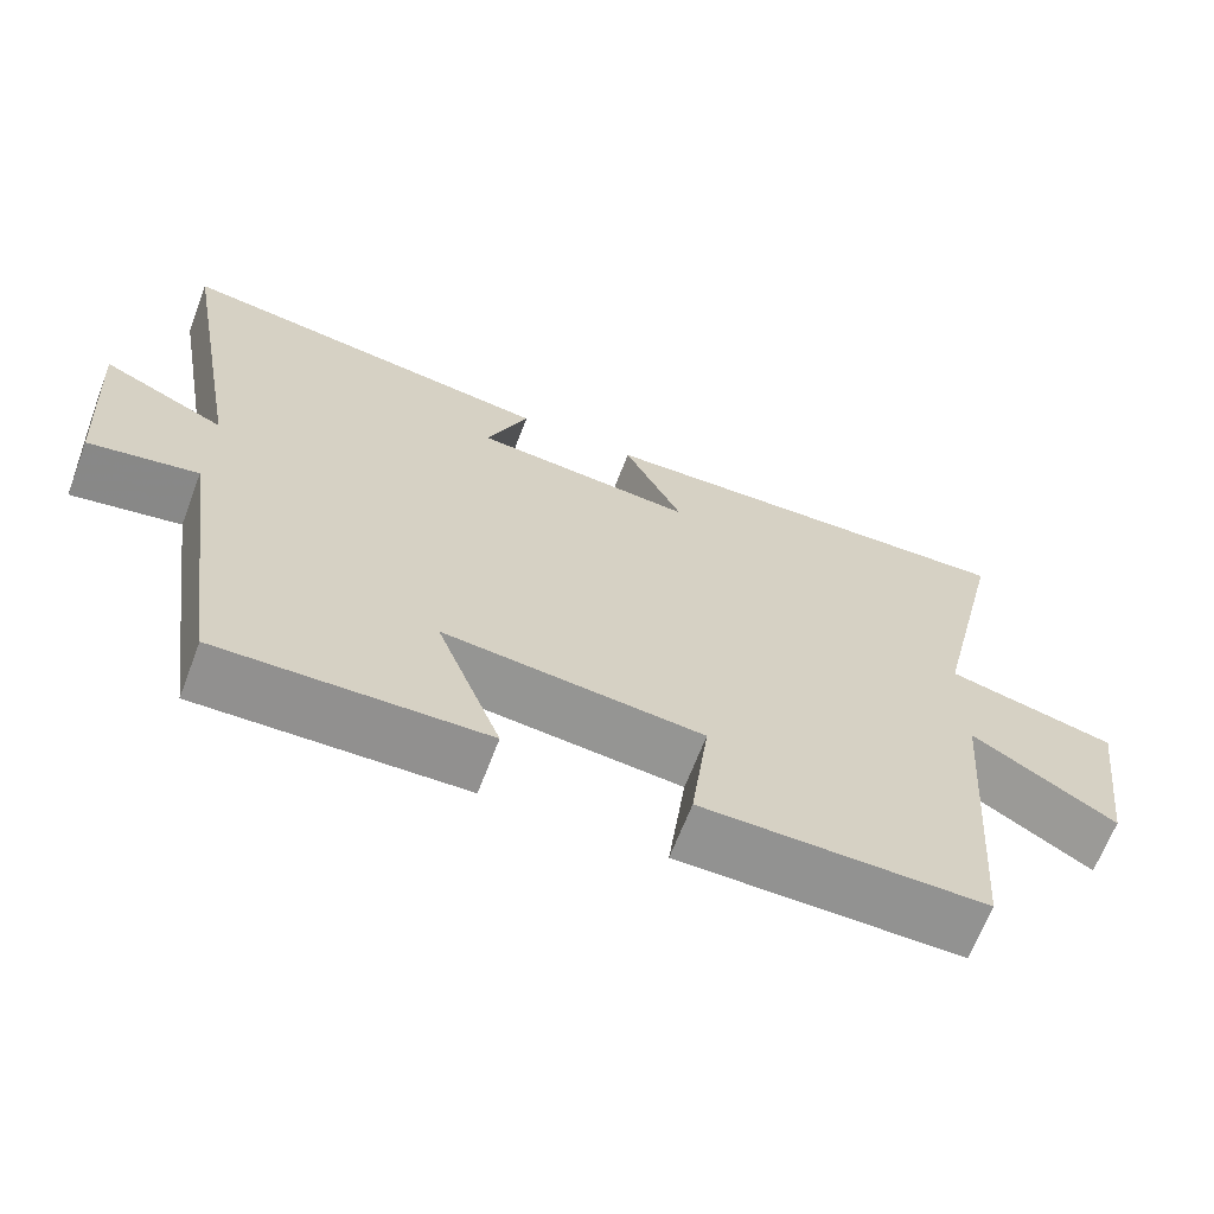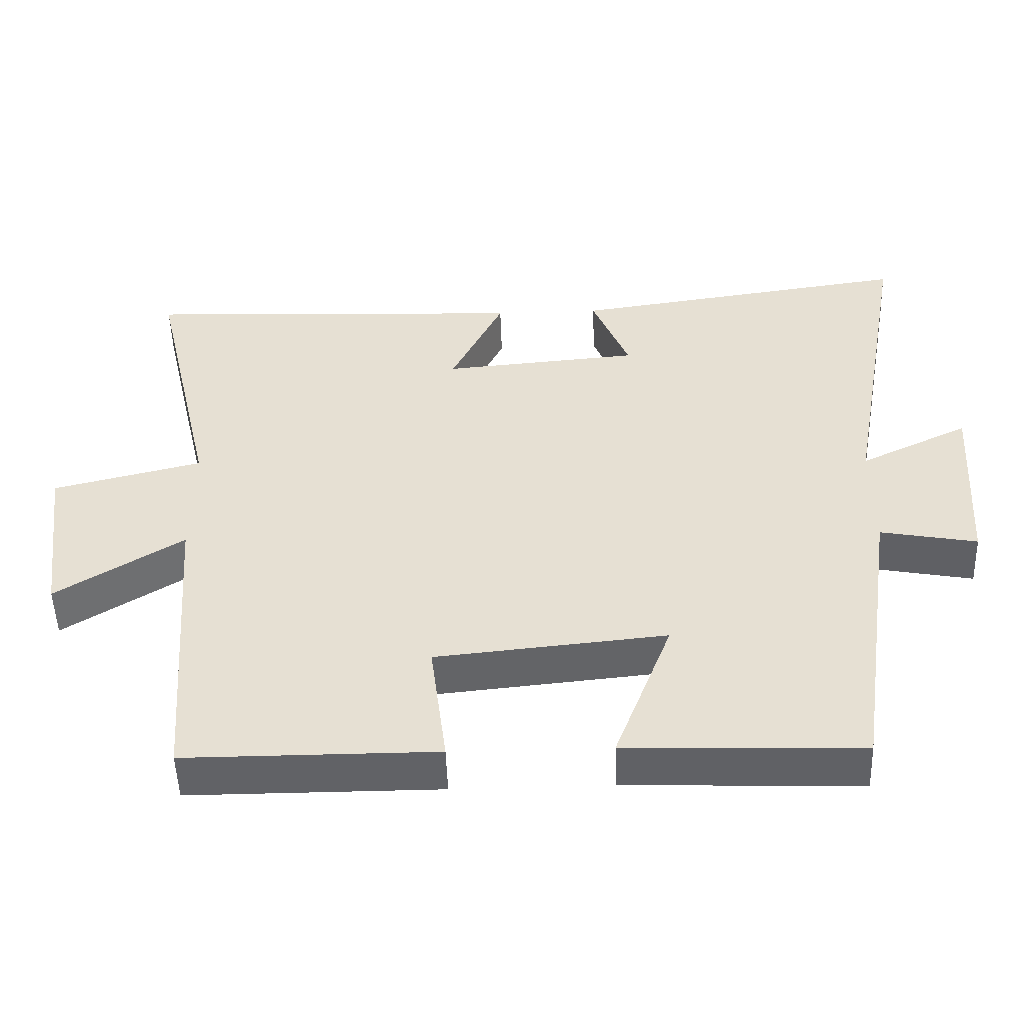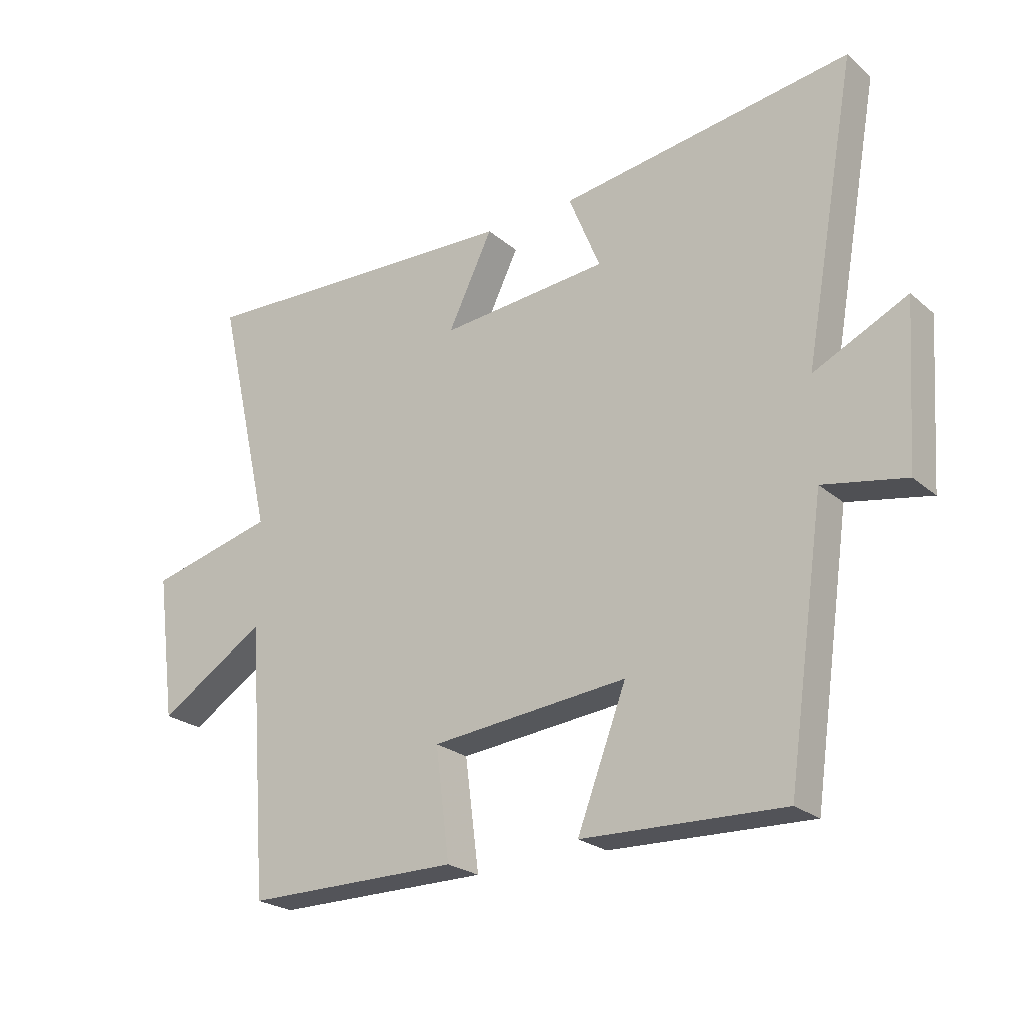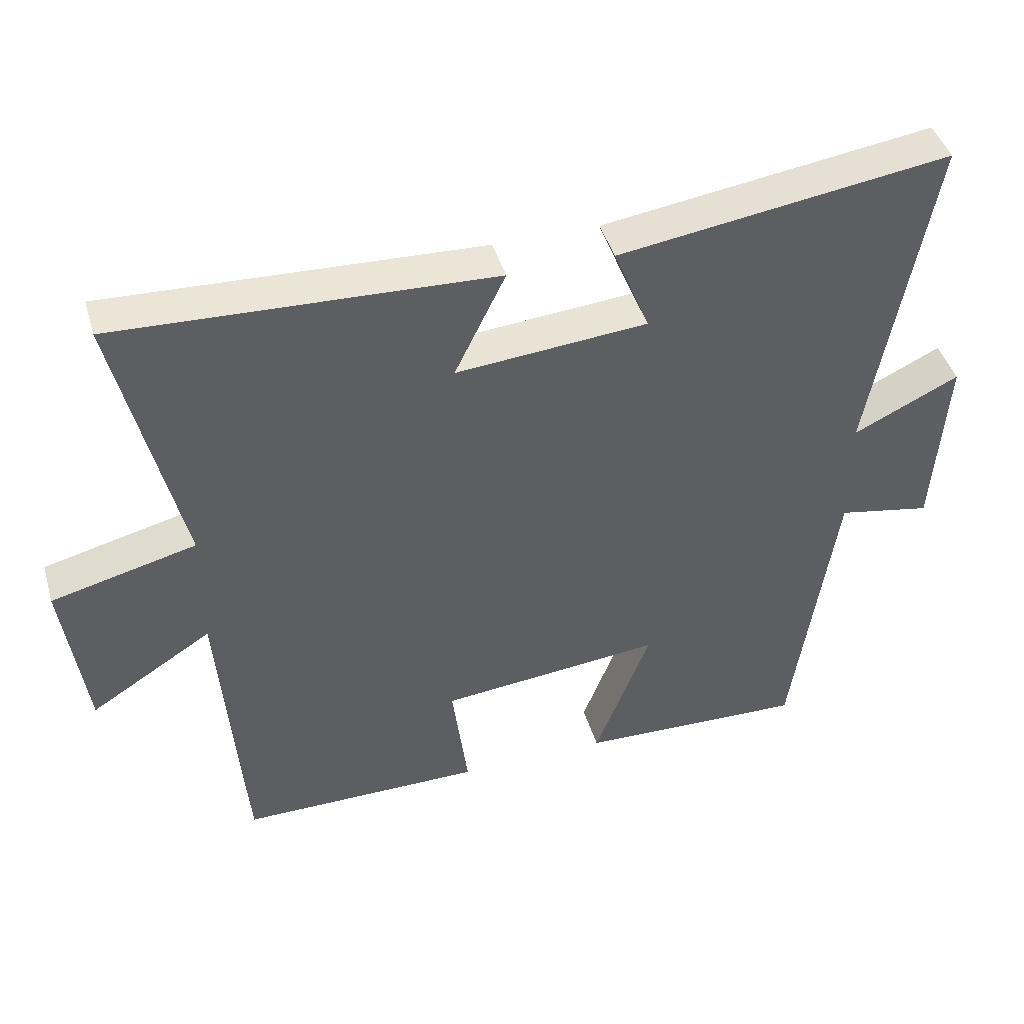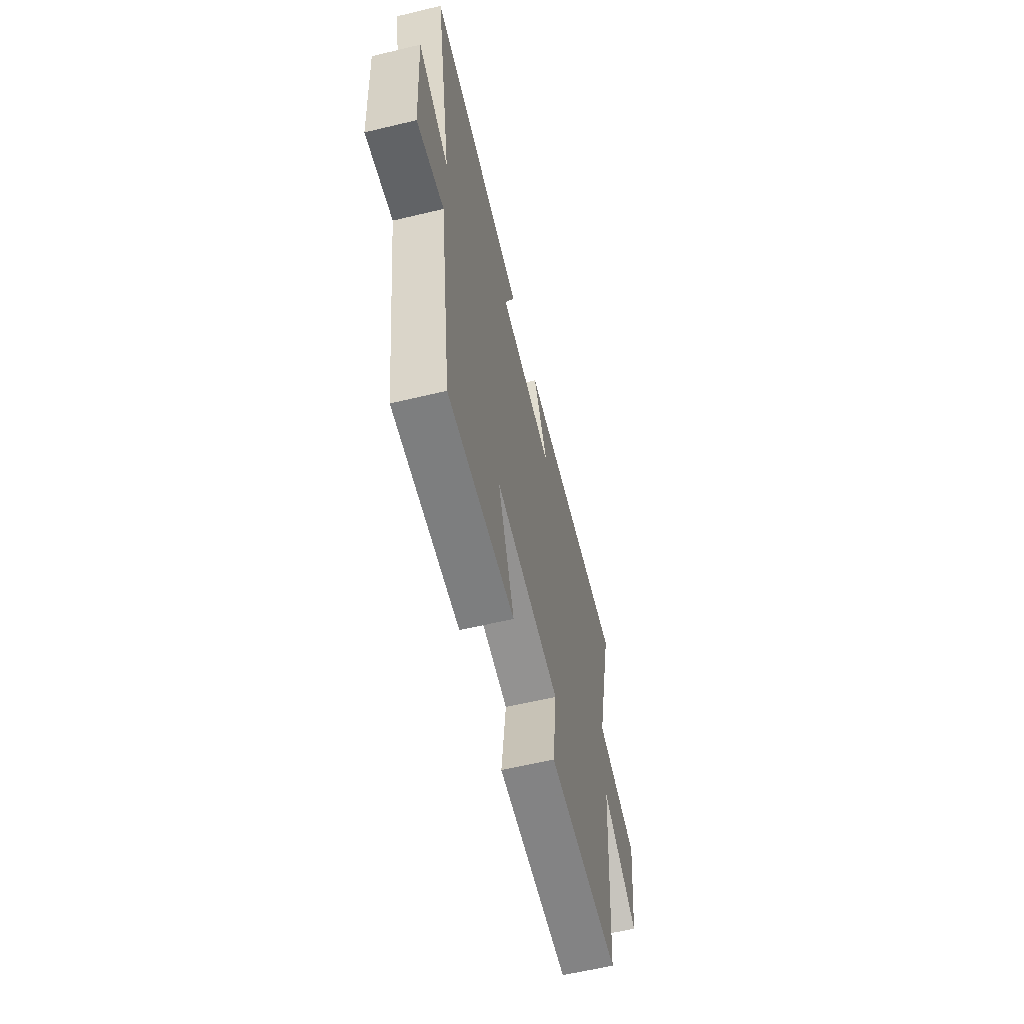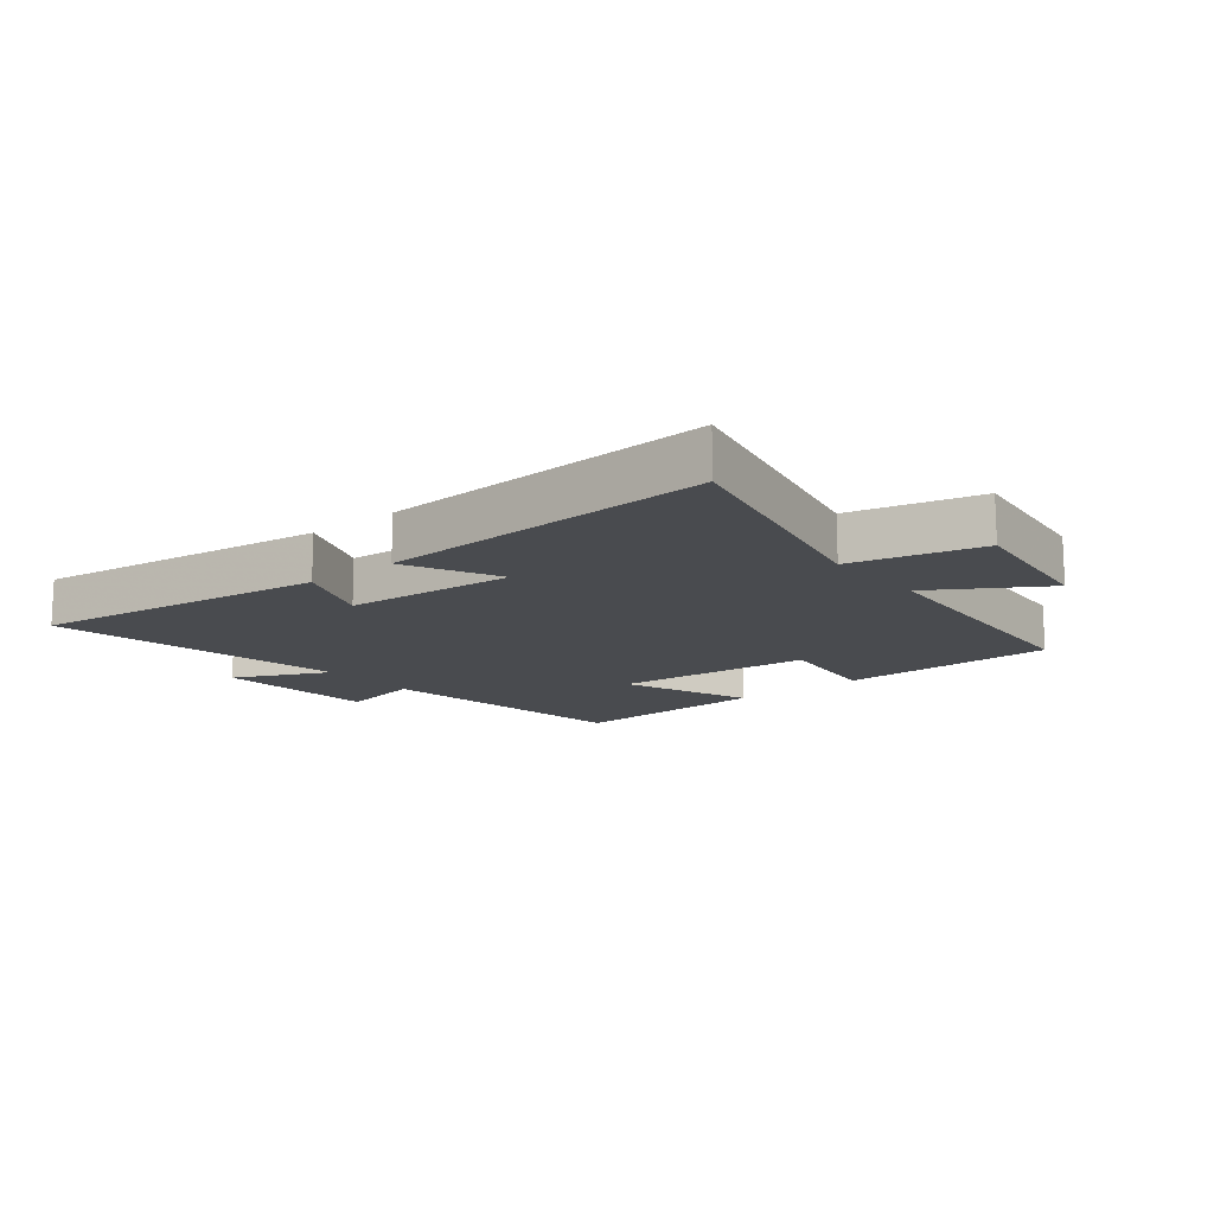
<metadata>
{"format":"obj","ext":"obj","renderer":"f3d","projection":"perspective","resolution":1024,"background":"white","views":[{"elev":-66.2,"azim":-20.9,"up":"+Z"},{"elev":-50.7,"azim":-178.1,"up":"+Z"},{"elev":-23.8,"azim":-144.0,"up":"+Z"},{"elev":43.6,"azim":163.8,"up":"+Z"},{"elev":-61.1,"azim":-76.3,"up":"+Z"},{"elev":-14.1,"azim":39.4,"up":"+Y"}]}
</metadata>
<code>
v -0.587 0.07 0.569
v -0.106 0.07 0.5
v -0.158 0.07 0.372
v 0.12 0.07 0.348
v 0.046 0.07 0.5
v 0.593 0.07 0.523
v 0.5 0.07 0.122
v 0.71 0.07 0.07
v 0.678 0.07 -0.17
v 0.5 0.07 -0.058
v 0.466 0.07 -0.5
v 0.113 0.07 -0.5
v 0.136 0.07 -0.32
v -0.188 0.07 -0.288
v -0.107 0.07 -0.5
v -0.438 0.07 -0.511
v -0.5 0.07 -0.081
v -0.636 0.07 -0.107
v -0.654 0.07 0.159
v -0.5 0.07 0.085
v -0.587 0 0.569
v -0.106 0 0.5
v -0.158 0 0.372
v 0.12 0 0.348
v 0.046 0 0.5
v 0.593 0 0.523
v 0.5 0 0.122
v 0.71 0 0.07
v 0.678 0 -0.17
v 0.5 0 -0.058
v 0.466 0 -0.5
v 0.113 0 -0.5
v 0.136 0 -0.32
v -0.188 0 -0.288
v -0.107 0 -0.5
v -0.438 0 -0.511
v -0.5 0 -0.081
v -0.636 0 -0.107
v -0.654 0 0.159
v -0.5 0 0.085
f 17 18 19 20
f 15 16 17 20
f 14 15 20 1
f 13 14 1
f 10 11 12 13
f 10 13 1
f 7 8 9 10
f 4 5 6 7
f 3 4 7 10
f 1 2 3
f 1 3 10
f 40 39 38 37
f 40 37 36 35
f 21 40 35 34
f 21 34 33
f 33 32 31 30
f 21 33 30
f 30 29 28 27
f 27 26 25 24
f 30 27 24 23
f 23 22 21
f 30 23 21
f 1 21 22 2
f 2 22 23 3
f 3 23 24 4
f 4 24 25 5
f 5 25 26 6
f 6 26 27 7
f 7 27 28 8
f 8 28 29 9
f 9 29 30 10
f 10 30 31 11
f 11 31 32 12
f 12 32 33 13
f 13 33 34 14
f 14 34 35 15
f 15 35 36 16
f 16 36 37 17
f 17 37 38 18
f 18 38 39 19
f 19 39 40 20
f 20 40 21 1

</code>
